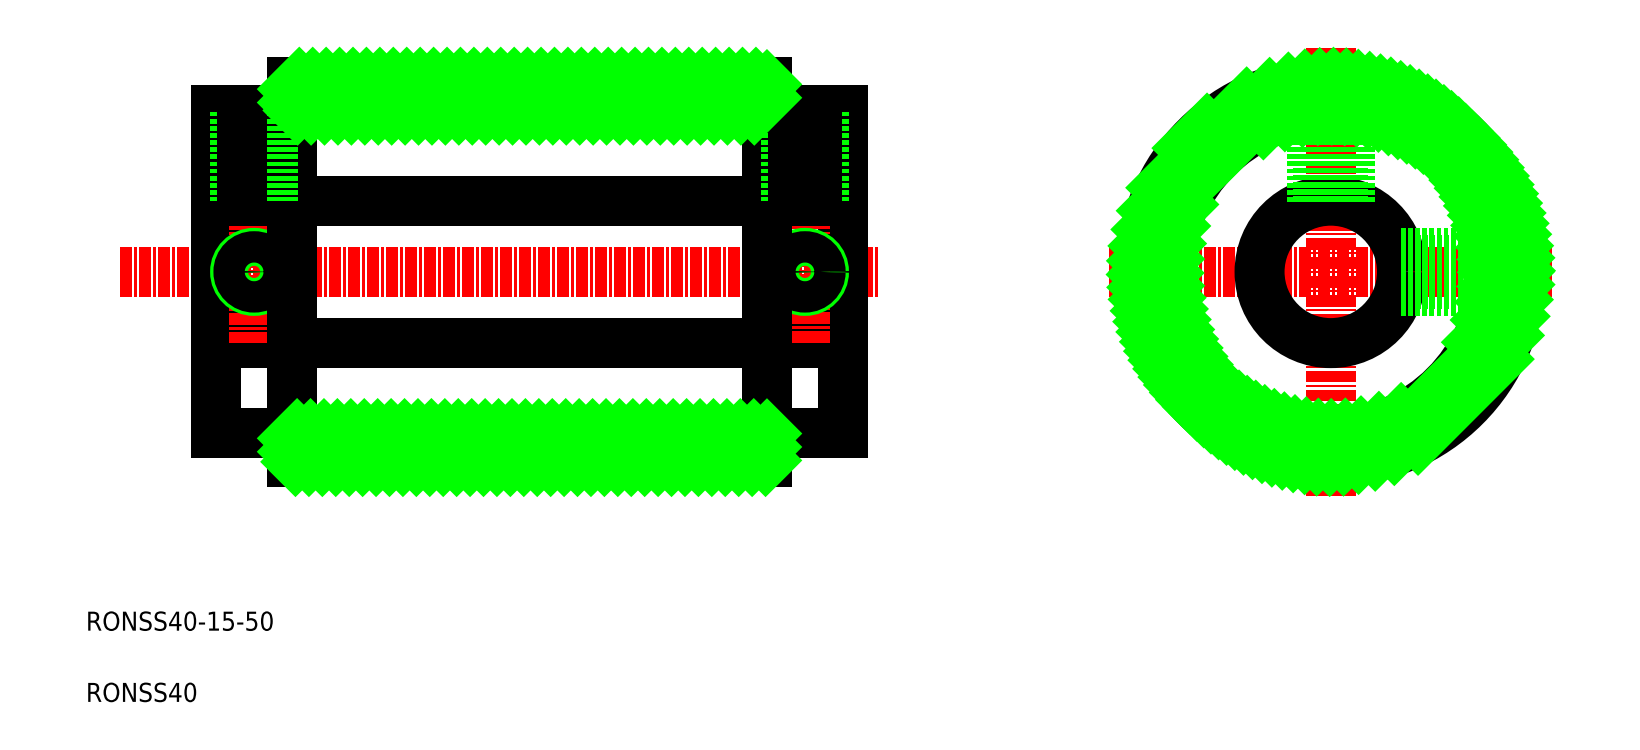
<metadata>
{"format":"dxf","ext":"dxf","renderer":"ezdxf+matplotlib","layout":"modelspace","background":"white","min_lineweight":24,"dpi":150}
</metadata>
<code>
0
SECTION
2
ENTITIES
0
LINE
8
CENTER
10
-82.91
20
416.6
30
0
11
-3.103
21
416.6
31
0
0
TEXT
8
0
10
-86.51
20
371.3
30
0
40
2
1
RONSS40
0
TEXT
8
0
10
-86.51
20
378.8
30
0
40
2
1
RONSS40-15-50
0
LINE
8
0
10
-64.8
20
436.6
30
0
11
-64.8
21
433.6
31
0
0
LINE
8
0
10
-14.8
20
396.6
30
0
11
-14.8
21
399.6
31
0
0
LINE
8
0
10
-64.8
20
396.6
30
0
11
-14.8
21
396.6
31
0
0
LINE
8
0
10
-72.8
20
409.1
30
0
11
-6.796
21
409.1
31
0
0
LINE
8
0
10
-72.8
20
424.1
30
0
11
-6.796
21
424.1
31
0
0
LINE
8
0
10
-64.8
20
416.6
30
0
11
-64.8
21
416.6
31
0
0
LINE
8
0
10
-14.8
20
436.6
30
0
11
-64.8
21
436.6
31
0
0
LINE
8
CENTER
10
44.57
20
440.2
30
0
11
44.57
21
393
31
0
0
LINE
8
CENTER
10
21.25
20
416.6
30
0
11
67.9
21
416.6
31
0
0
CIRCLE
8
0
10
44.57
20
416.6
30
0
40
20
0
CIRCLE
8
0
10
44.57
20
416.6
30
0
40
7.5
0
LINE
8
0
10
-6.796
20
399.6
30
0
11
-6.796
21
433.6
31
0
0
LINE
8
0
10
-72.8
20
433.6
30
0
11
-72.8
21
399.6
31
0
0
LINE
8
CENTER
10
-68.8
20
436.3
30
0
11
-68.8
21
409.1
31
0
0
LINE
8
CENTER
10
-10.8
20
409.1
30
0
11
-10.8
21
436.1
31
0
0
LINE
8
0
10
-6.796
20
433.6
30
0
11
-14.8
21
433.6
31
0
0
LINE
8
0
10
-72.8
20
399.6
30
0
11
-64.8
21
399.6
31
0
0
LINE
8
0
10
-64.8
20
399.6
30
0
11
-64.8
21
396.6
31
0
0
LINE
8
0
10
-14.8
20
433.6
30
0
11
-14.8
21
436.6
31
0
0
CIRCLE
8
0
10
-68.8
20
416.6
30
0
40
2
0
CIRCLE
8
0
10
-10.8
20
416.6
30
0
40
2
0
CIRCLE
8
0
10
-68.8
20
416.6
30
0
40
1.65
0
CIRCLE
8
0
10
-10.8
20
416.6
30
0
40
1.65
0
LINE
8
0
10
-64.8
20
433.6
30
0
11
-64.8
21
399.6
31
0
0
LINE
8
0
10
-14.8
20
433.6
30
0
11
-14.8
21
399.6
31
0
0
LINE
8
0
10
-14.8
20
399.6
30
0
11
-6.796
21
399.6
31
0
0
LINE
8
0
10
-64.8
20
433.6
30
0
11
-72.8
21
433.6
31
0
0
LINE
8
0
10
-64.8
20
433.6
30
0
11
-14.8
21
433.6
31
0
0
LINE
8
0
10
-64.8
20
399.6
30
0
11
-14.8
21
399.6
31
0
0
LINE
8
0
10
46.57
20
433.5
30
0
11
46.57
21
423.8
31
0
0
LINE
8
0
10
42.57
20
433.5
30
0
11
42.57
21
423.8
31
0
0
LINE
8
0
10
43.27
20
433.5
30
0
11
43.27
21
424
31
0
0
LINE
8
0
10
45.87
20
433.5
30
0
11
45.87
21
424
31
0
0
LINE
8
0
10
61.45
20
414.6
30
0
11
51.8
21
414.6
31
0
0
LINE
8
0
10
61.52
20
415.3
30
0
11
51.96
21
415.3
31
0
0
LINE
8
0
10
61.45
20
418.6
30
0
11
51.8
21
418.6
31
0
0
LINE
8
0
10
61.52
20
417.9
30
0
11
51.96
21
417.9
31
0
0
LINE
8
0
10
-8.796
20
433.5
30
0
11
-8.796
21
424.1
31
0
0
LINE
8
0
10
-9.496
20
433.5
30
0
11
-9.496
21
424.1
31
0
0
LINE
8
0
10
-12.8
20
433.5
30
0
11
-12.8
21
424.1
31
0
0
LINE
8
0
10
-12.1
20
433.5
30
0
11
-12.1
21
424.1
31
0
0
LINE
8
0
10
-67.5
20
433.5
30
0
11
-67.5
21
424.1
31
0
0
LINE
8
0
10
-66.8
20
433.5
30
0
11
-66.8
21
424.1
31
0
0
LINE
8
0
10
-70.8
20
433.5
30
0
11
-70.8
21
424.1
31
0
0
LINE
8
0
10
-70.1
20
433.5
30
0
11
-70.1
21
424.1
31
0
0
CIRCLE
8
0
10
44.57
20
416.6
30
0
40
17
0
INSERT
8
0
2
*X3
10
0
20
0
30
0
0
ENDSEC
0
EOF

</code>
